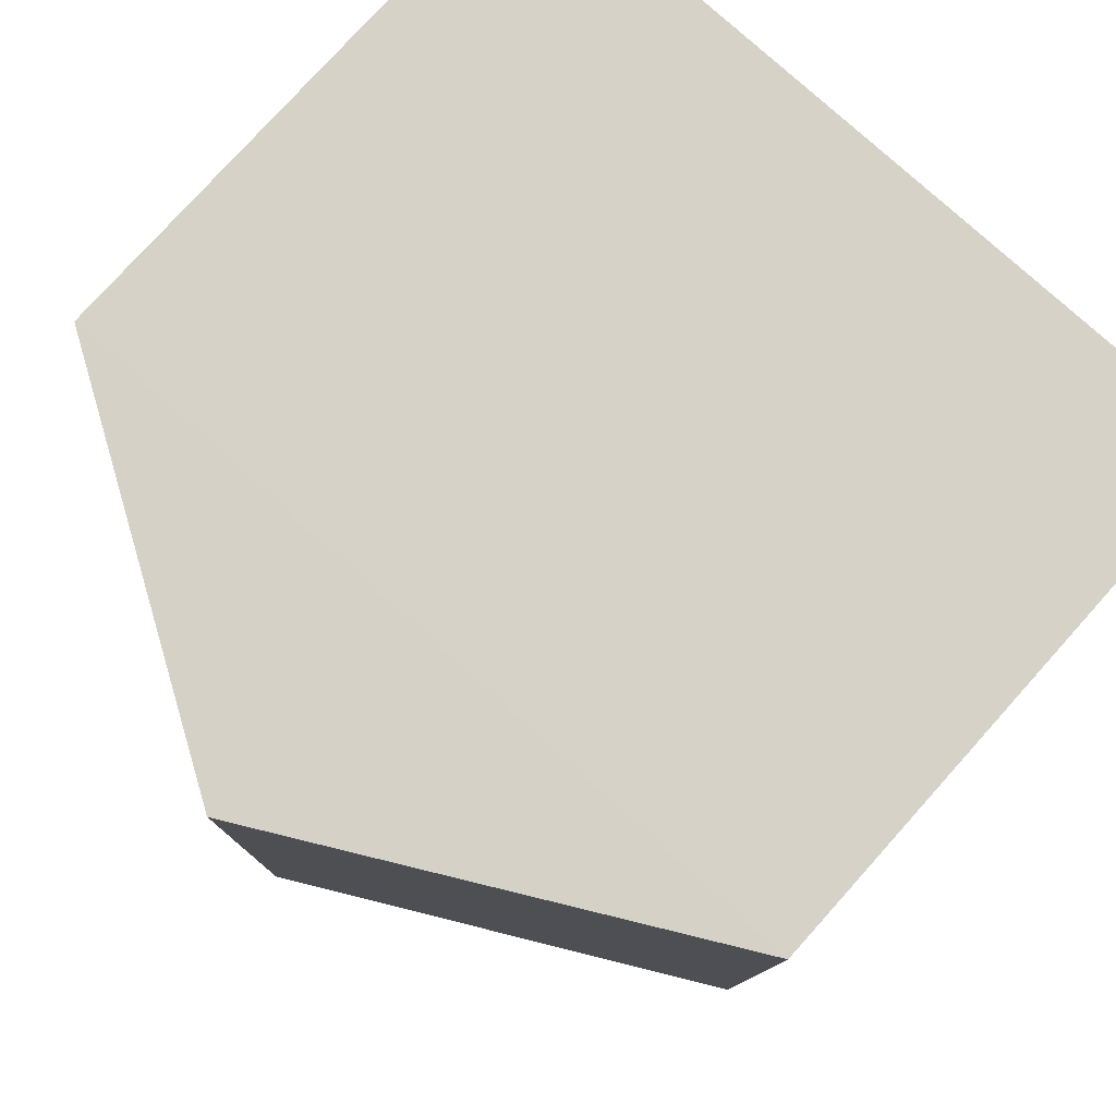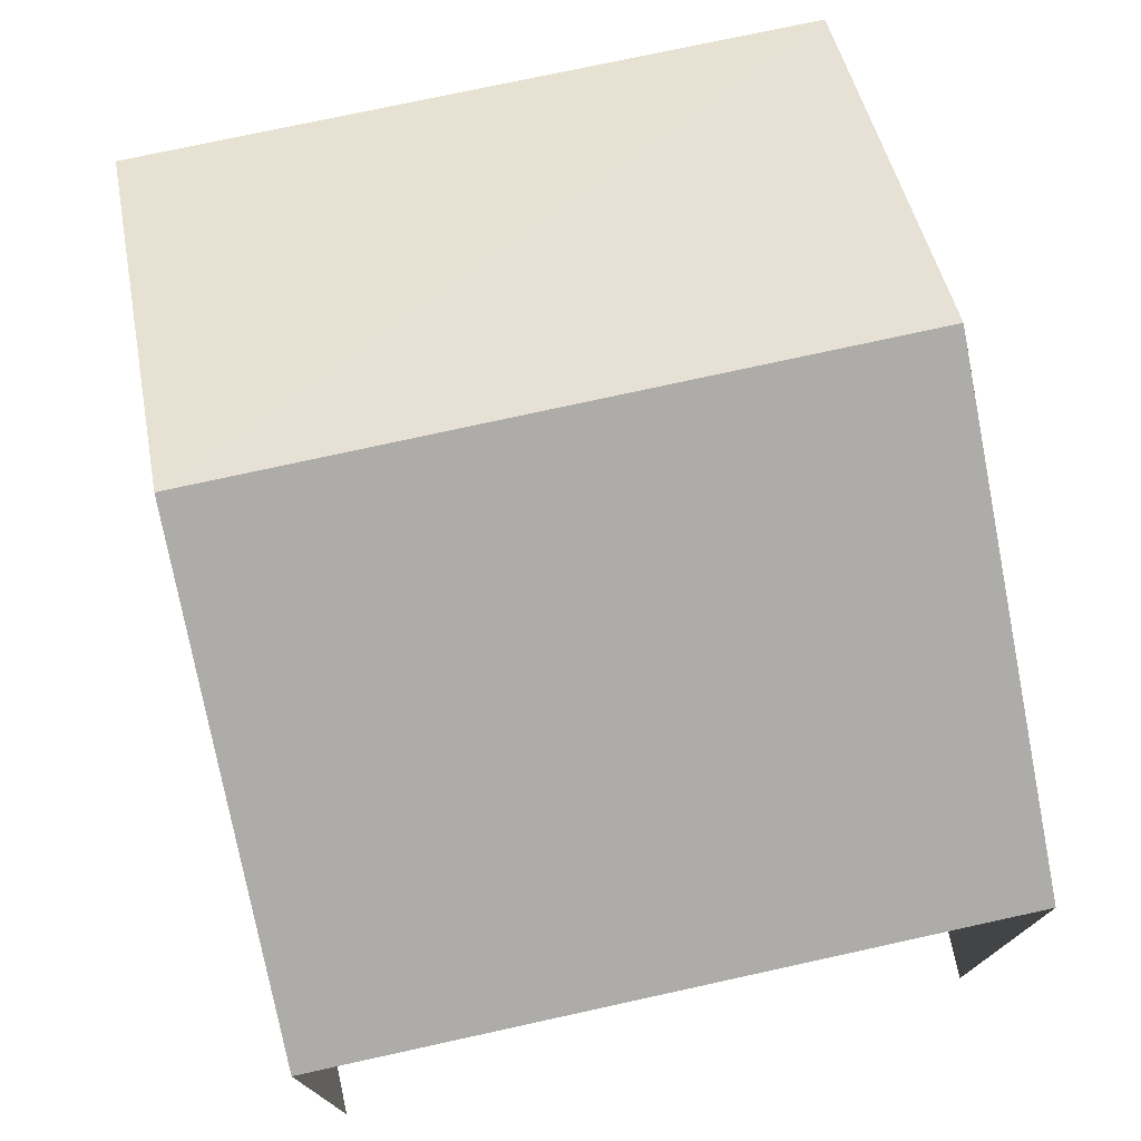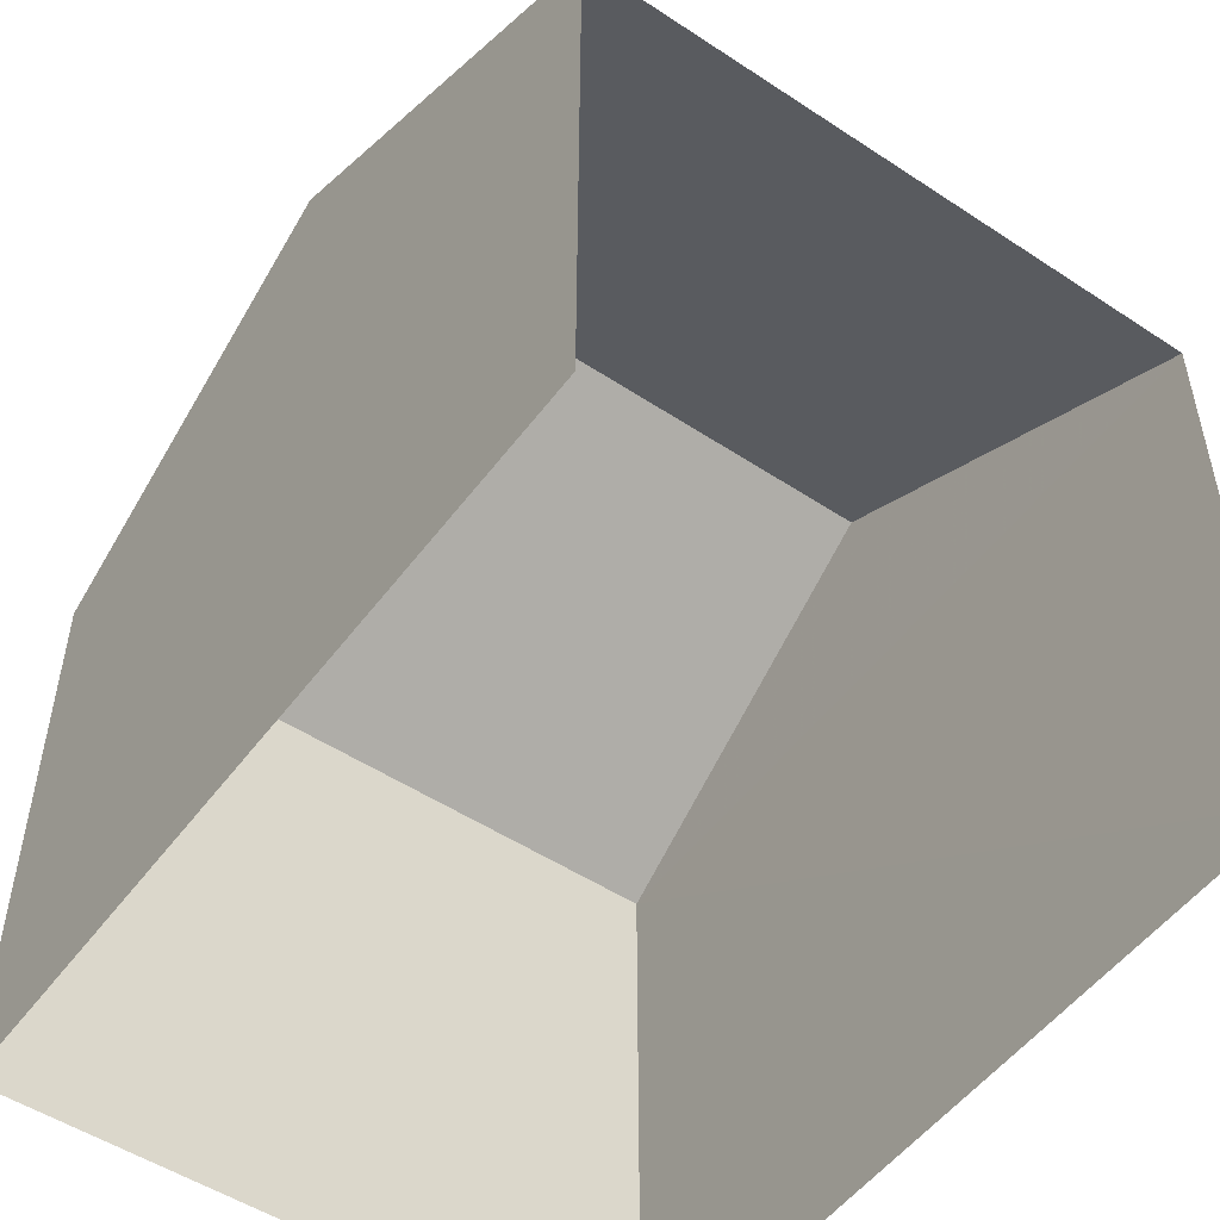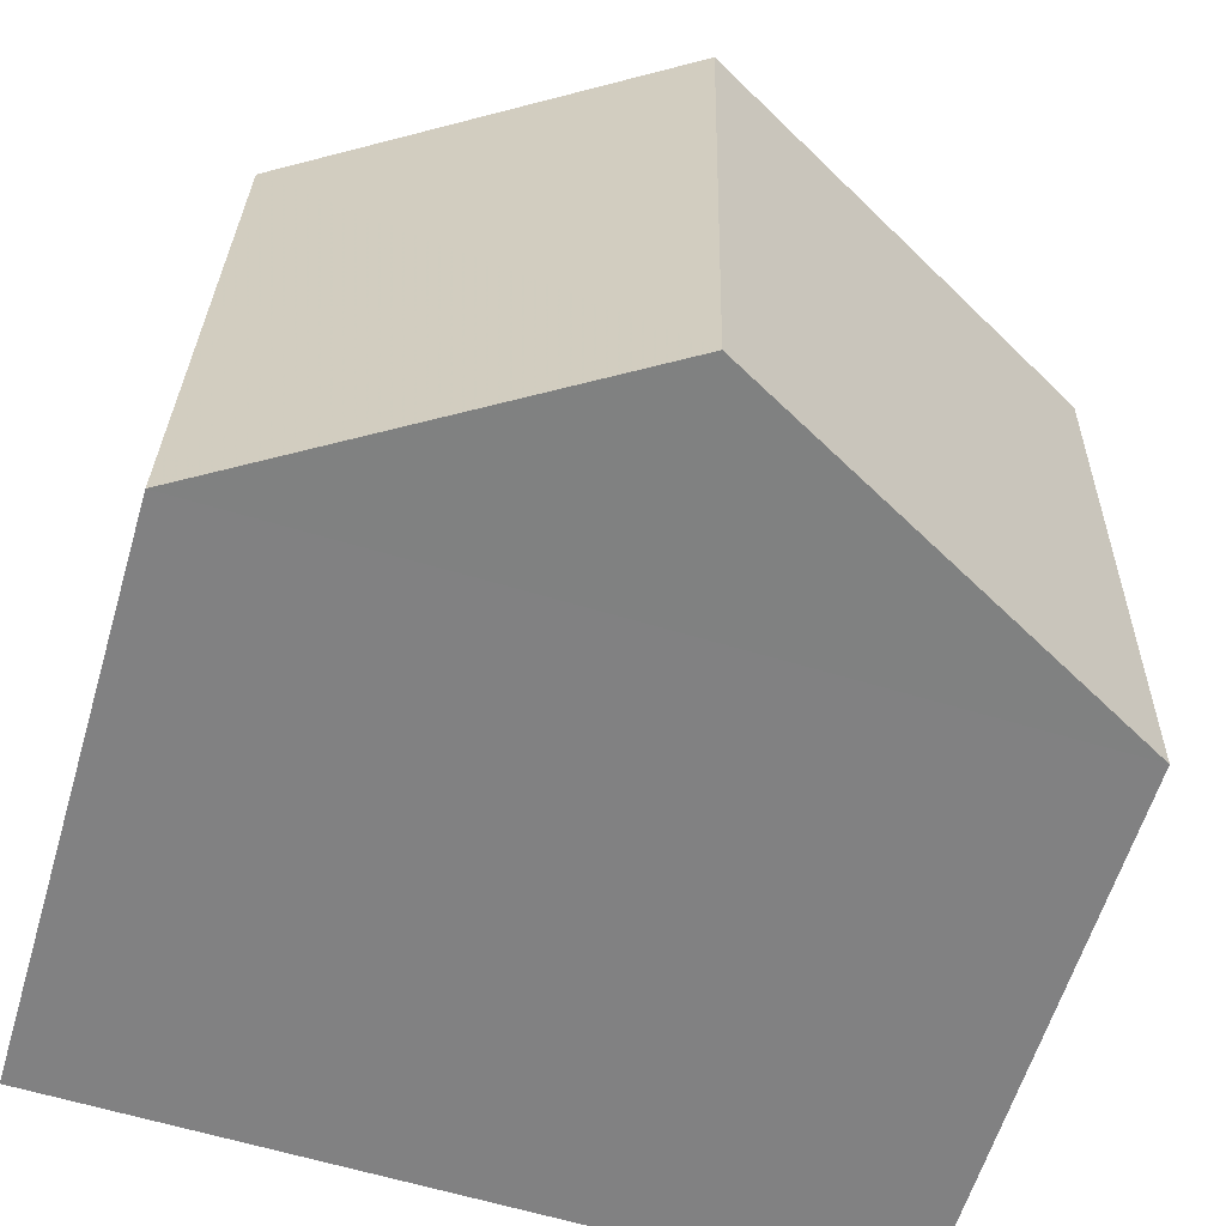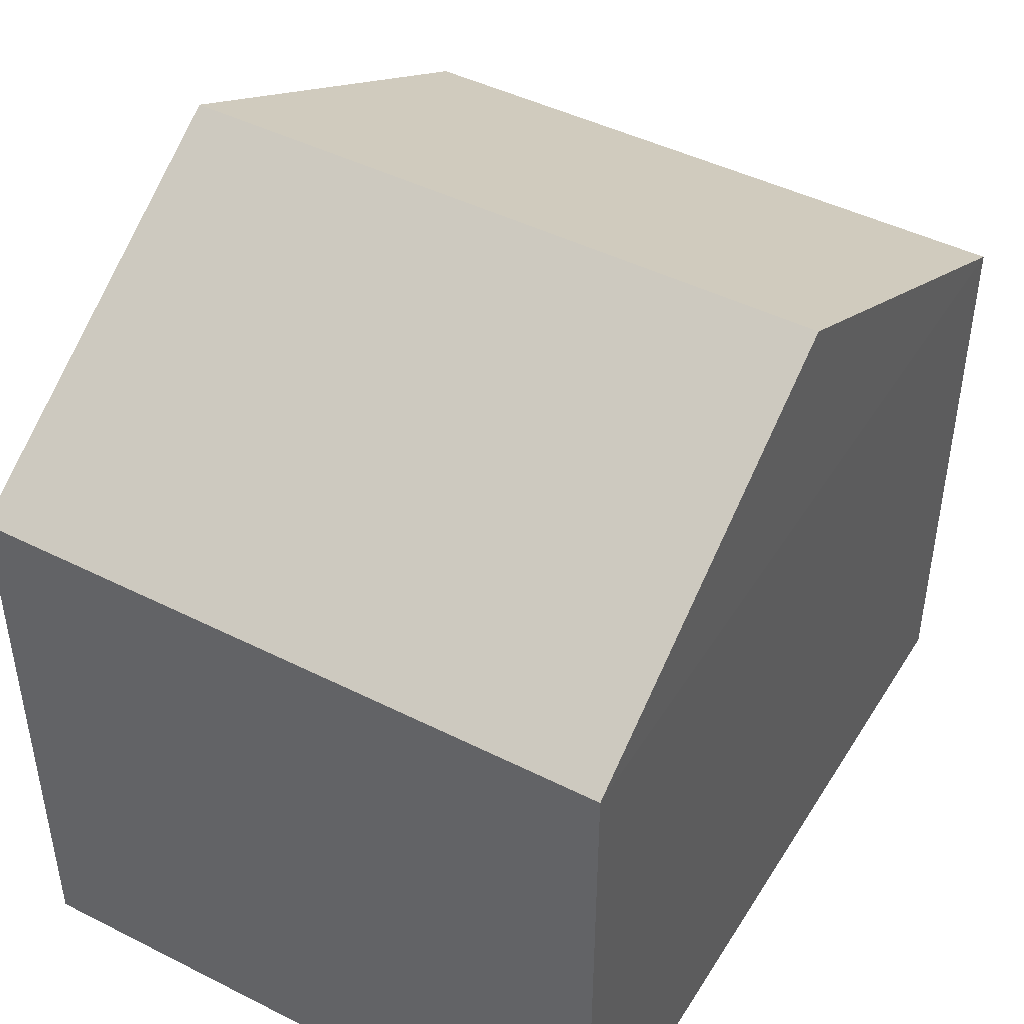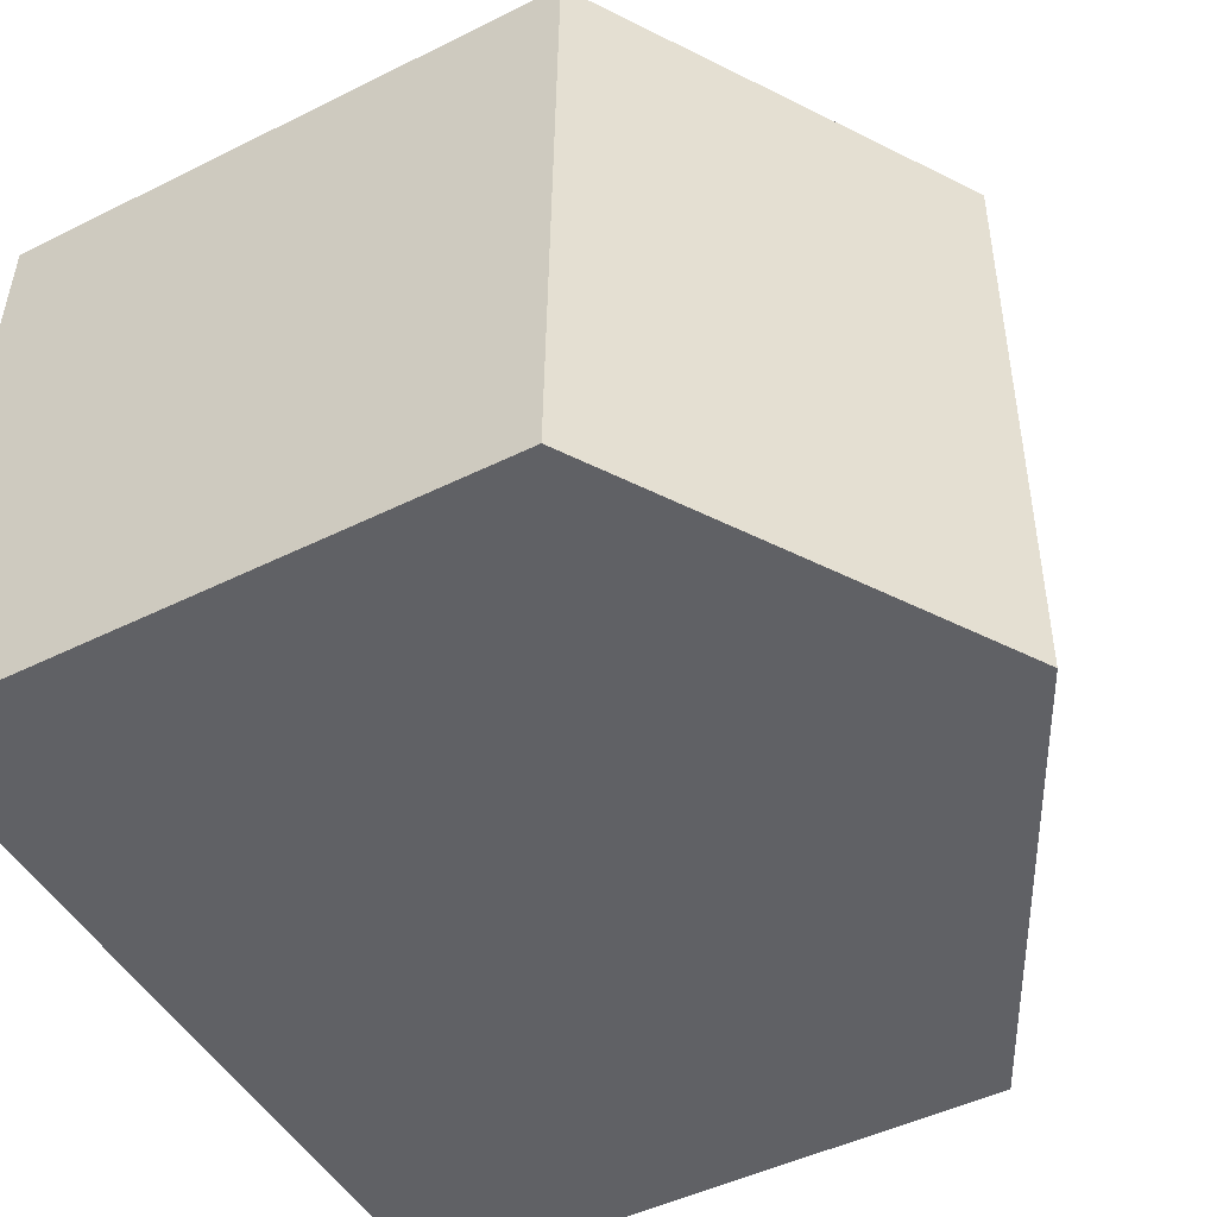
<metadata>
{"format":"obj","ext":"obj","renderer":"f3d","projection":"perspective","resolution":1024,"background":"white","views":[{"elev":77.9,"azim":41.9,"up":"+Y"},{"elev":76.2,"azim":76.5,"up":"+Z"},{"elev":-51.7,"azim":53.2,"up":"+Z"},{"elev":-60.1,"azim":-16.6,"up":"+Y"},{"elev":45.4,"azim":-61.1,"up":"+Z"},{"elev":-47.4,"azim":-60.8,"up":"+Y"}]}
</metadata>
<code>
v -3.737e+05 -1.035e+05 27.6
v -3.737e+05 -1.035e+05 27.6
v -3.737e+05 -1.035e+05 27.6
v -3.737e+05 -1.035e+05 27.6
v -3.737e+05 -1.035e+05 34.23
v -3.737e+05 -1.035e+05 34.23
v -3.737e+05 -1.035e+05 36.87
v -3.737e+05 -1.035e+05 36.87
v -3.737e+05 -1.035e+05 34.23
v -3.737e+05 -1.035e+05 34.23
f 1 2 3
f 4 1 3
f 10 3 2
f 9 10 2
f 5 6 7
f 8 5 7
f 7 9 8
f 7 10 9
f 9 2 5
f 9 5 8
f 2 1 5
f 4 3 6
f 6 10 7
f 6 3 10
f 6 1 4
f 6 5 1

</code>
